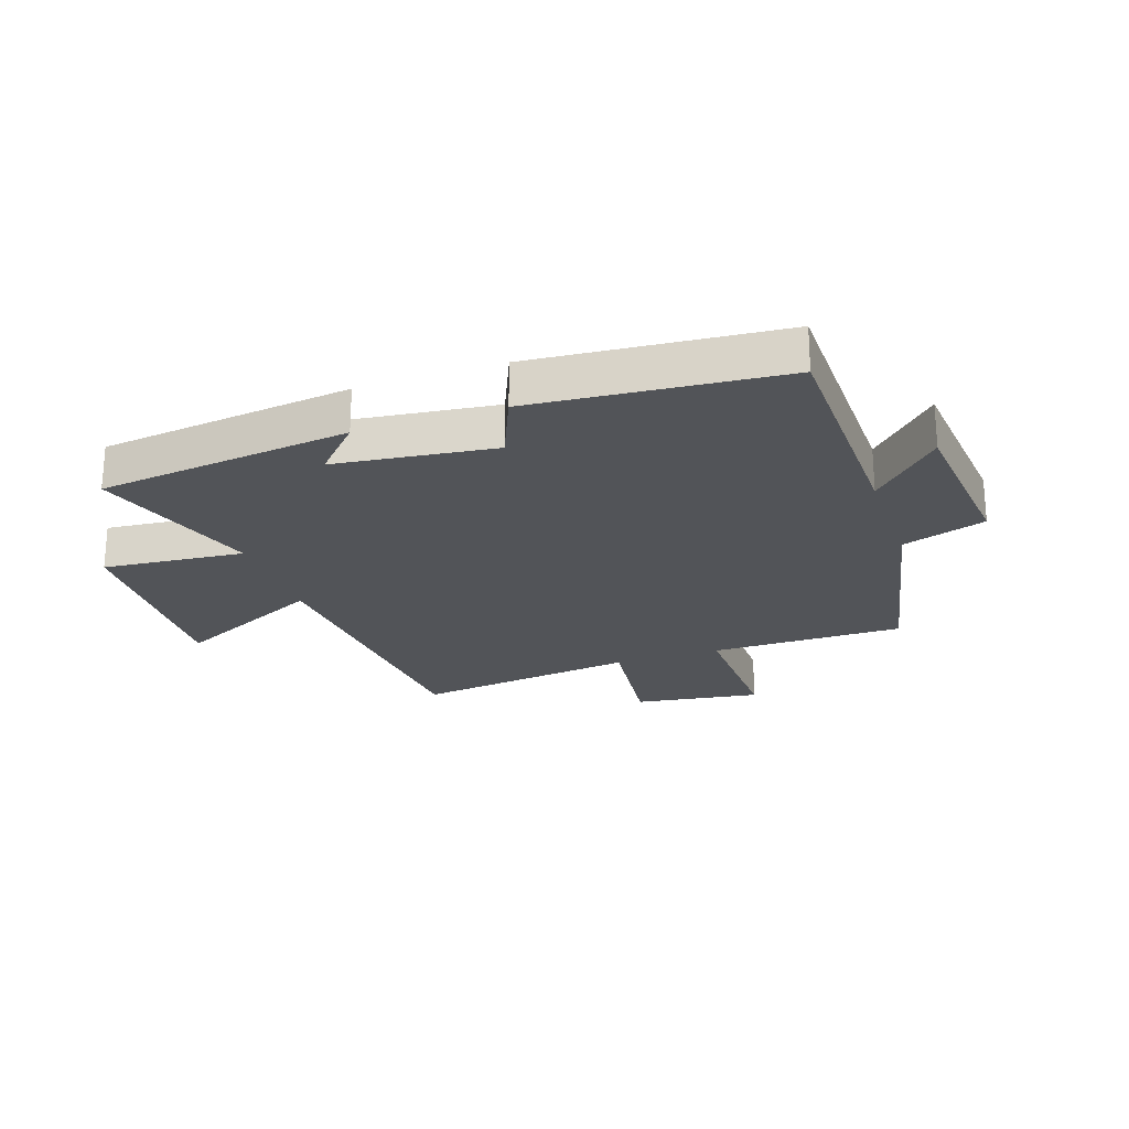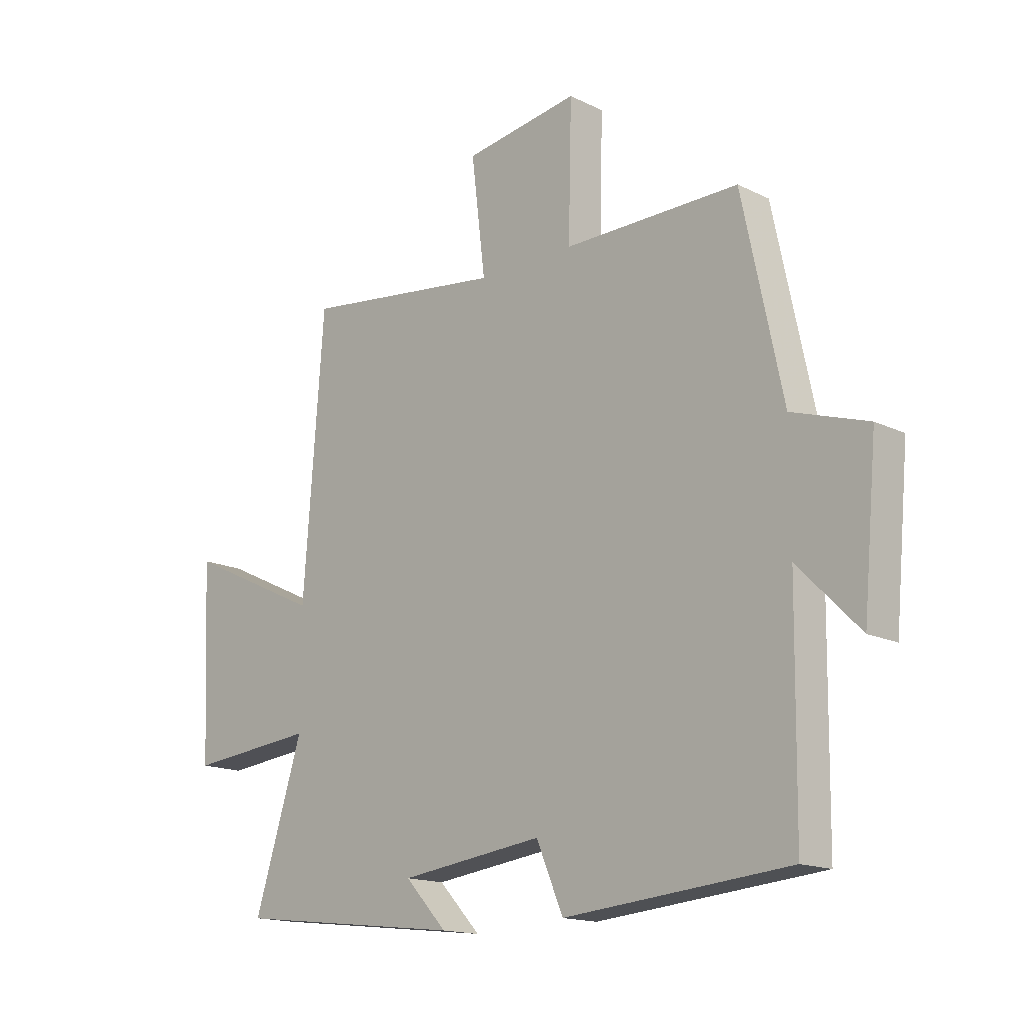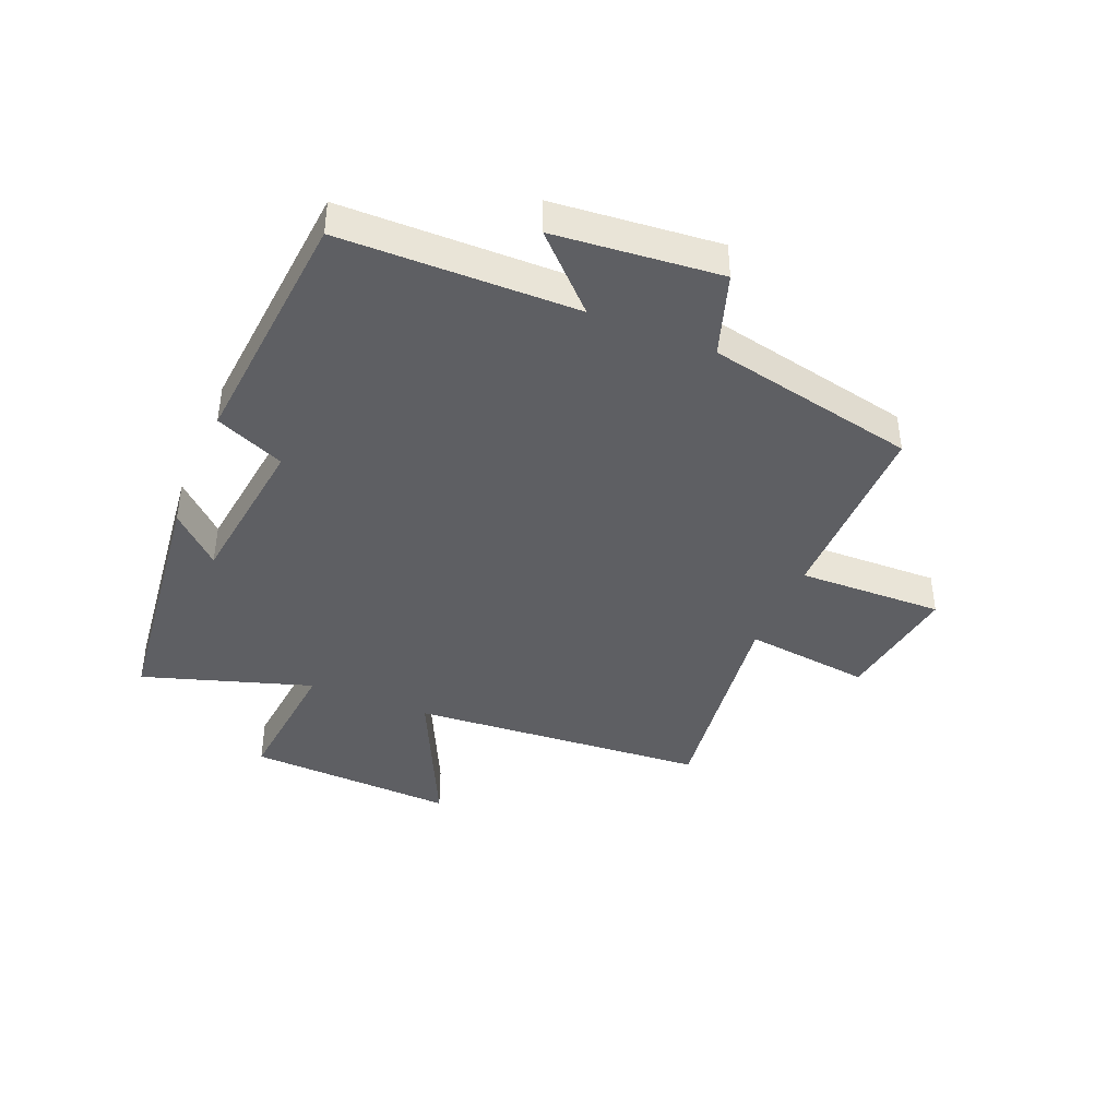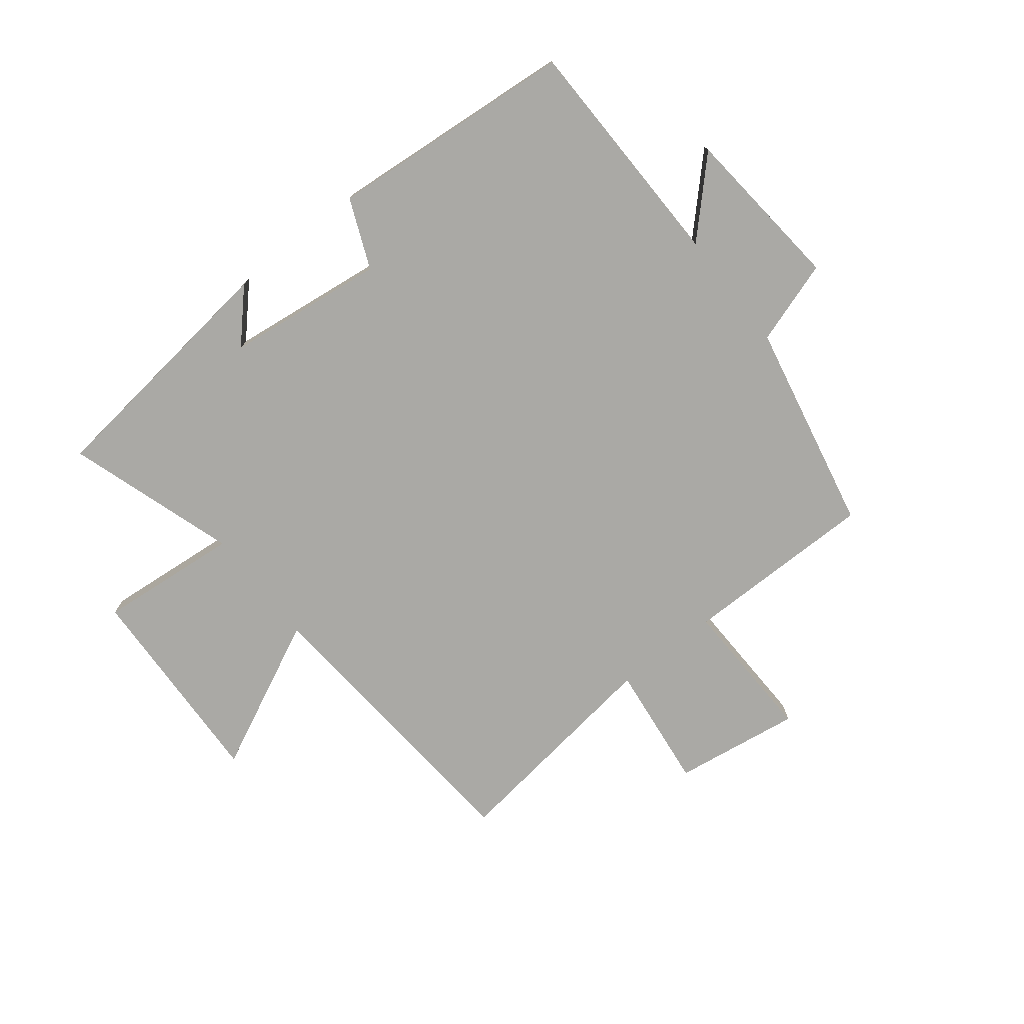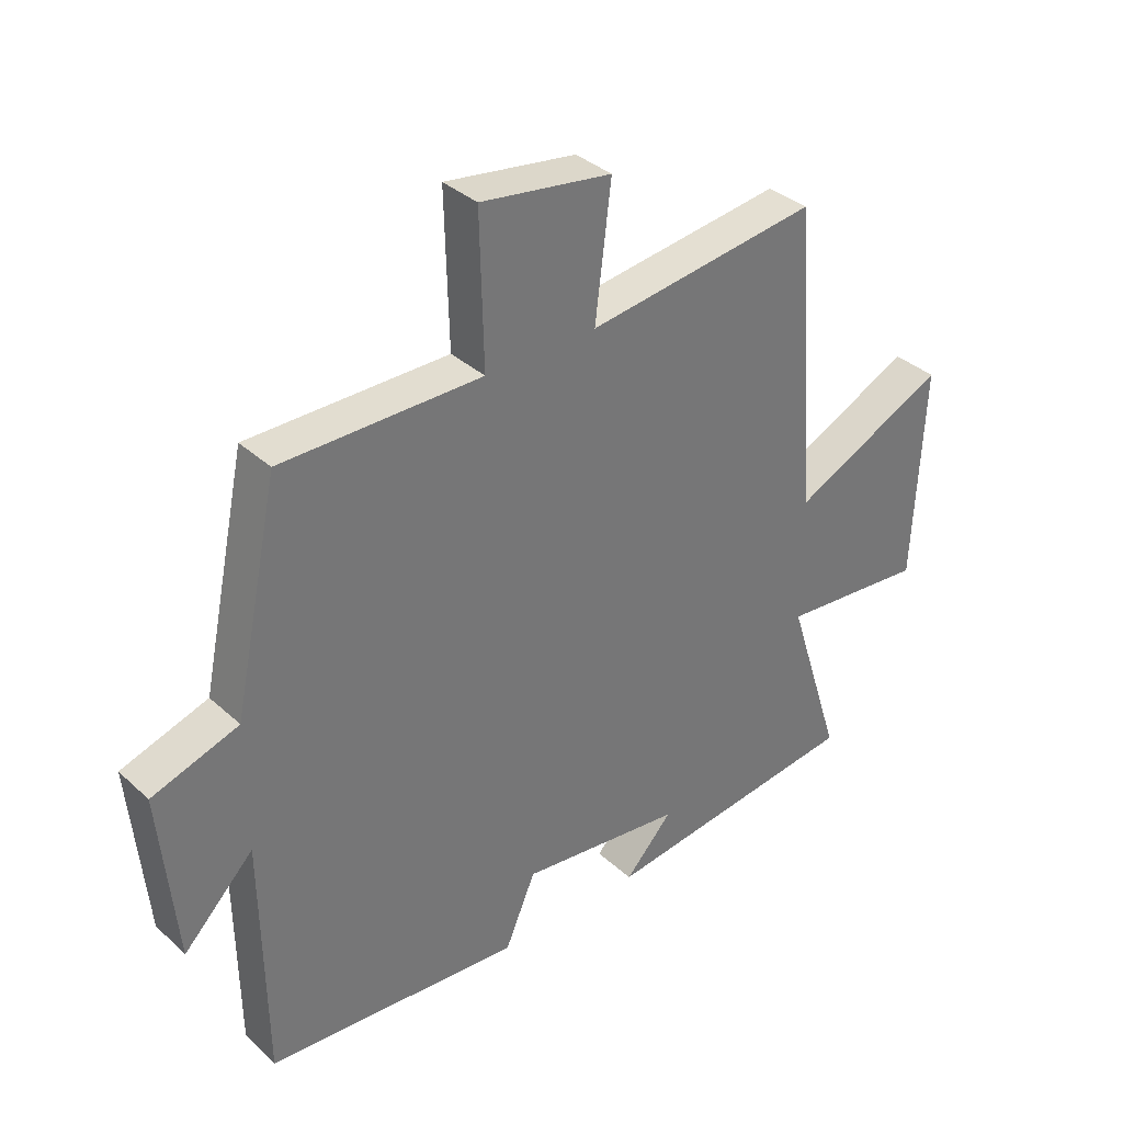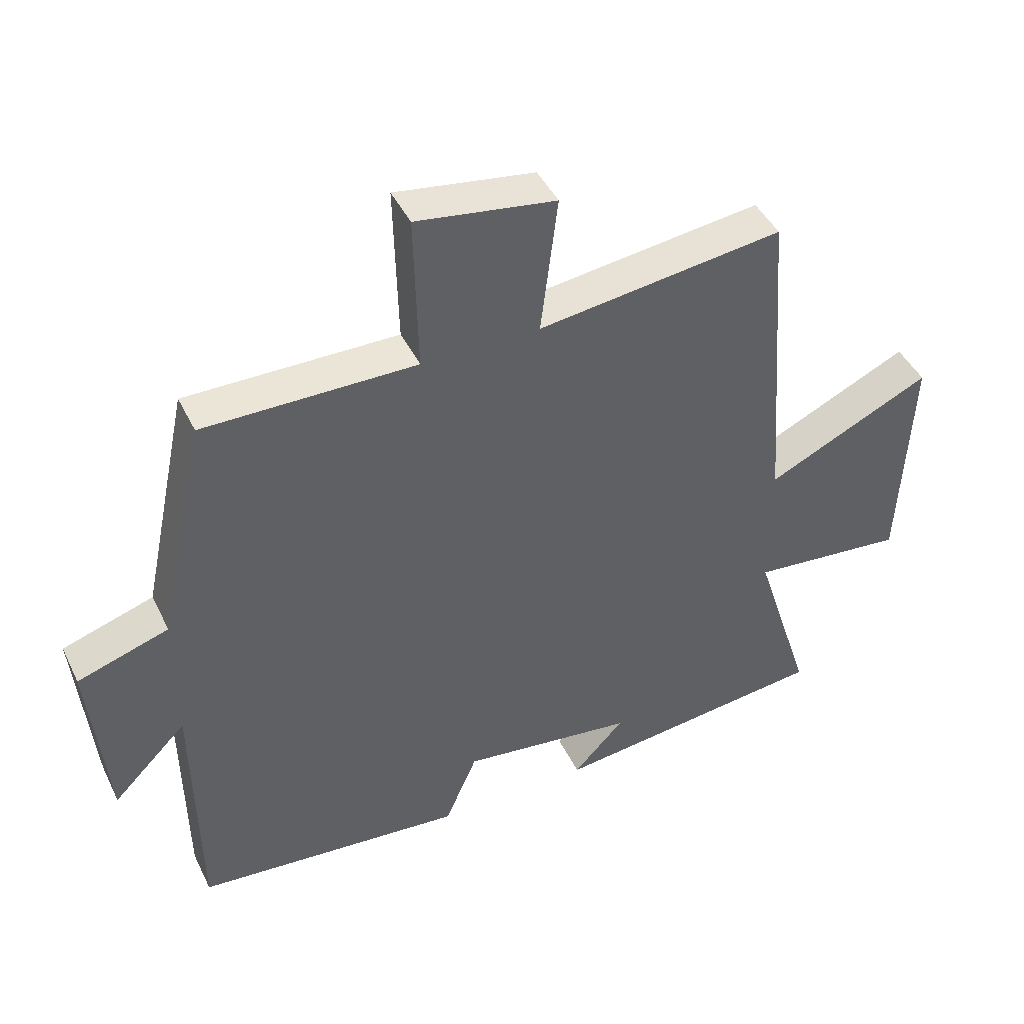
<metadata>
{"format":"obj","ext":"obj","renderer":"f3d","projection":"perspective","resolution":1024,"background":"white","views":[{"elev":-23.3,"azim":-160.9,"up":"+Y"},{"elev":-15.8,"azim":-135.4,"up":"+Z"},{"elev":-41.2,"azim":-112.5,"up":"+Y"},{"elev":-75.3,"azim":-141.6,"up":"+Y"},{"elev":35.4,"azim":-40.1,"up":"+Z"},{"elev":44.1,"azim":-24.7,"up":"+Z"}]}
</metadata>
<code>
v 0.591 0.07 -0.45
v 0.163 0.07 -0.5
v 0.241 0.07 -0.417
v -0.027 0.07 -0.383
v -0.077 0.07 -0.5
v -0.495 0.07 -0.463
v -0.5 0.07 -0.064
v -0.615 0.07 -0.18
v -0.641 0.07 0.1
v -0.5 0.07 0.146
v -0.425 0.07 0.501
v -0.098 0.07 0.5
v -0.104 0.07 0.746
v 0.11 0.07 0.714
v 0.084 0.07 0.5
v 0.462 0.07 0.549
v 0.5 0.07 0.046
v 0.755 0.07 0.167
v 0.739 0.07 -0.187
v 0.5 0.07 -0.164
v 0.591 0 -0.45
v 0.163 0 -0.5
v 0.241 0 -0.417
v -0.027 0 -0.383
v -0.077 0 -0.5
v -0.495 0 -0.463
v -0.5 0 -0.064
v -0.615 0 -0.18
v -0.641 0 0.1
v -0.5 0 0.146
v -0.425 0 0.501
v -0.098 0 0.5
v -0.104 0 0.746
v 0.11 0 0.714
v 0.084 0 0.5
v 0.462 0 0.549
v 0.5 0 0.046
v 0.755 0 0.167
v 0.739 0 -0.187
v 0.5 0 -0.164
f 17 18 19 20
f 15 16 17 20
f 15 20 1
f 12 13 14 15
f 12 15 1
f 10 11 12 1
f 7 8 9 10
f 4 5 6 7
f 3 4 7 10
f 1 2 3
f 1 3 10
f 40 39 38 37
f 40 37 36 35
f 21 40 35
f 35 34 33 32
f 21 35 32
f 21 32 31 30
f 30 29 28 27
f 27 26 25 24
f 30 27 24 23
f 23 22 21
f 30 23 21
f 1 21 22 2
f 2 22 23 3
f 3 23 24 4
f 4 24 25 5
f 5 25 26 6
f 6 26 27 7
f 7 27 28 8
f 8 28 29 9
f 9 29 30 10
f 10 30 31 11
f 11 31 32 12
f 12 32 33 13
f 13 33 34 14
f 14 34 35 15
f 15 35 36 16
f 16 36 37 17
f 17 37 38 18
f 18 38 39 19
f 19 39 40 20
f 20 40 21 1

</code>
